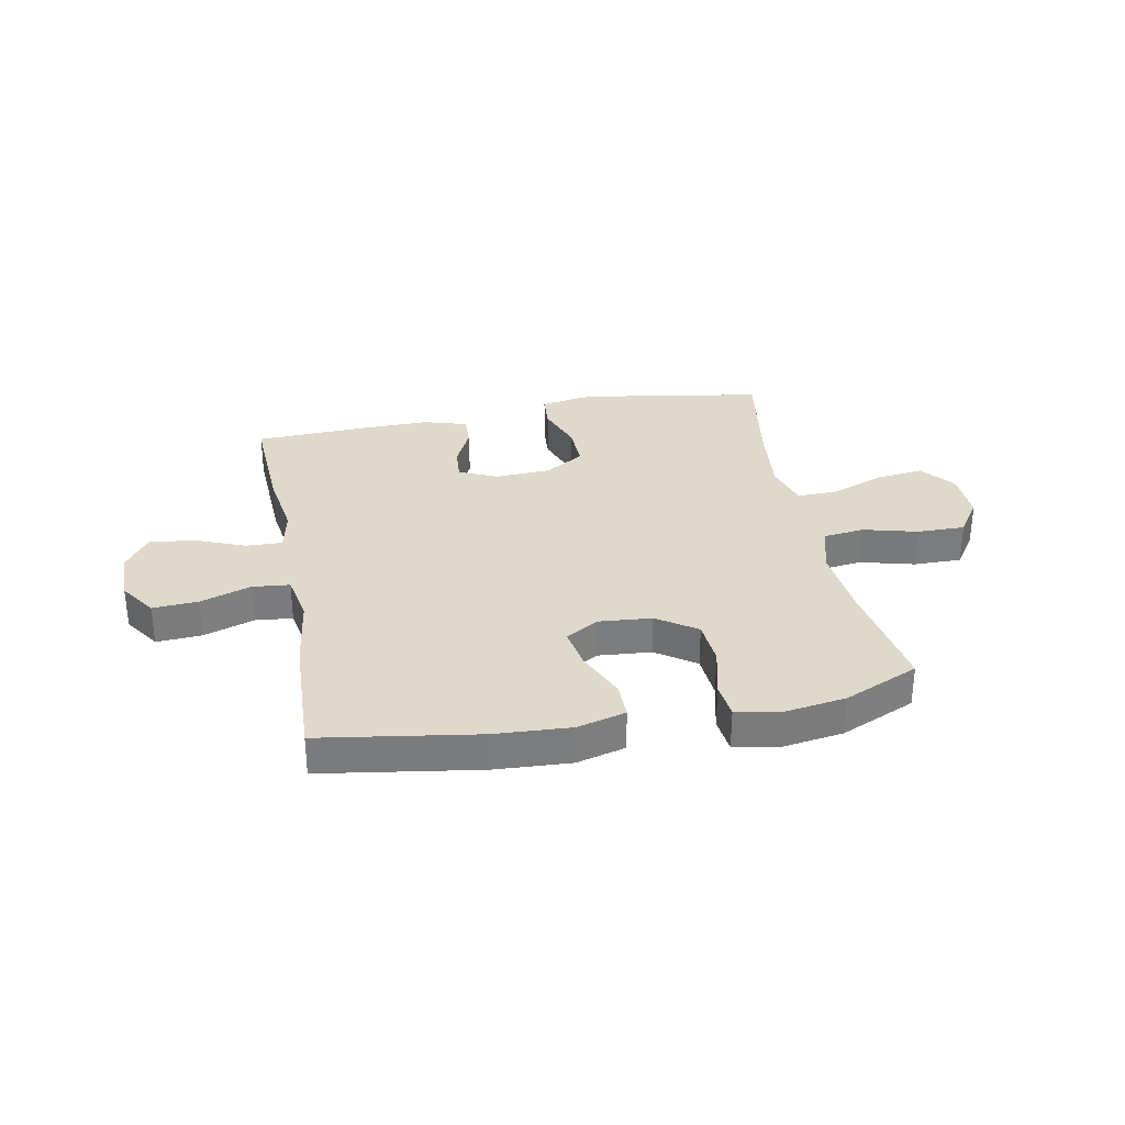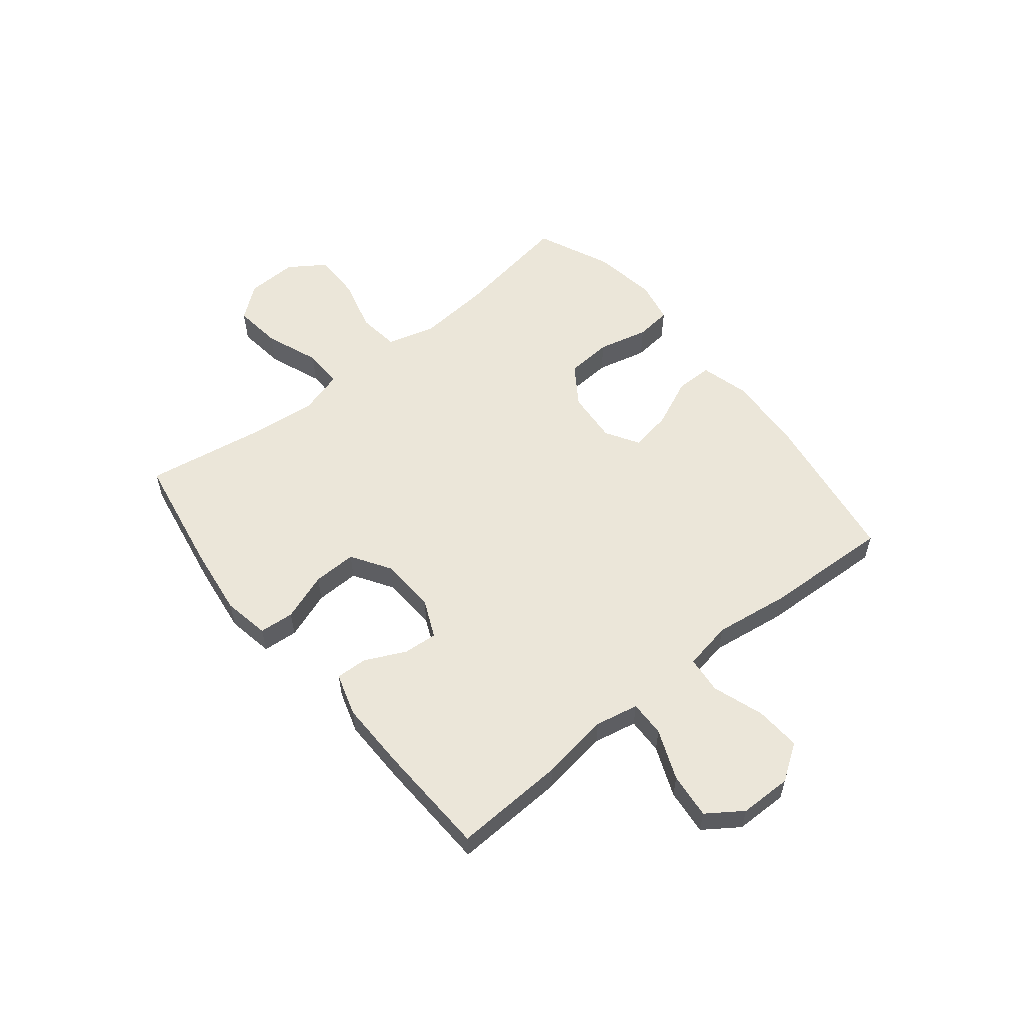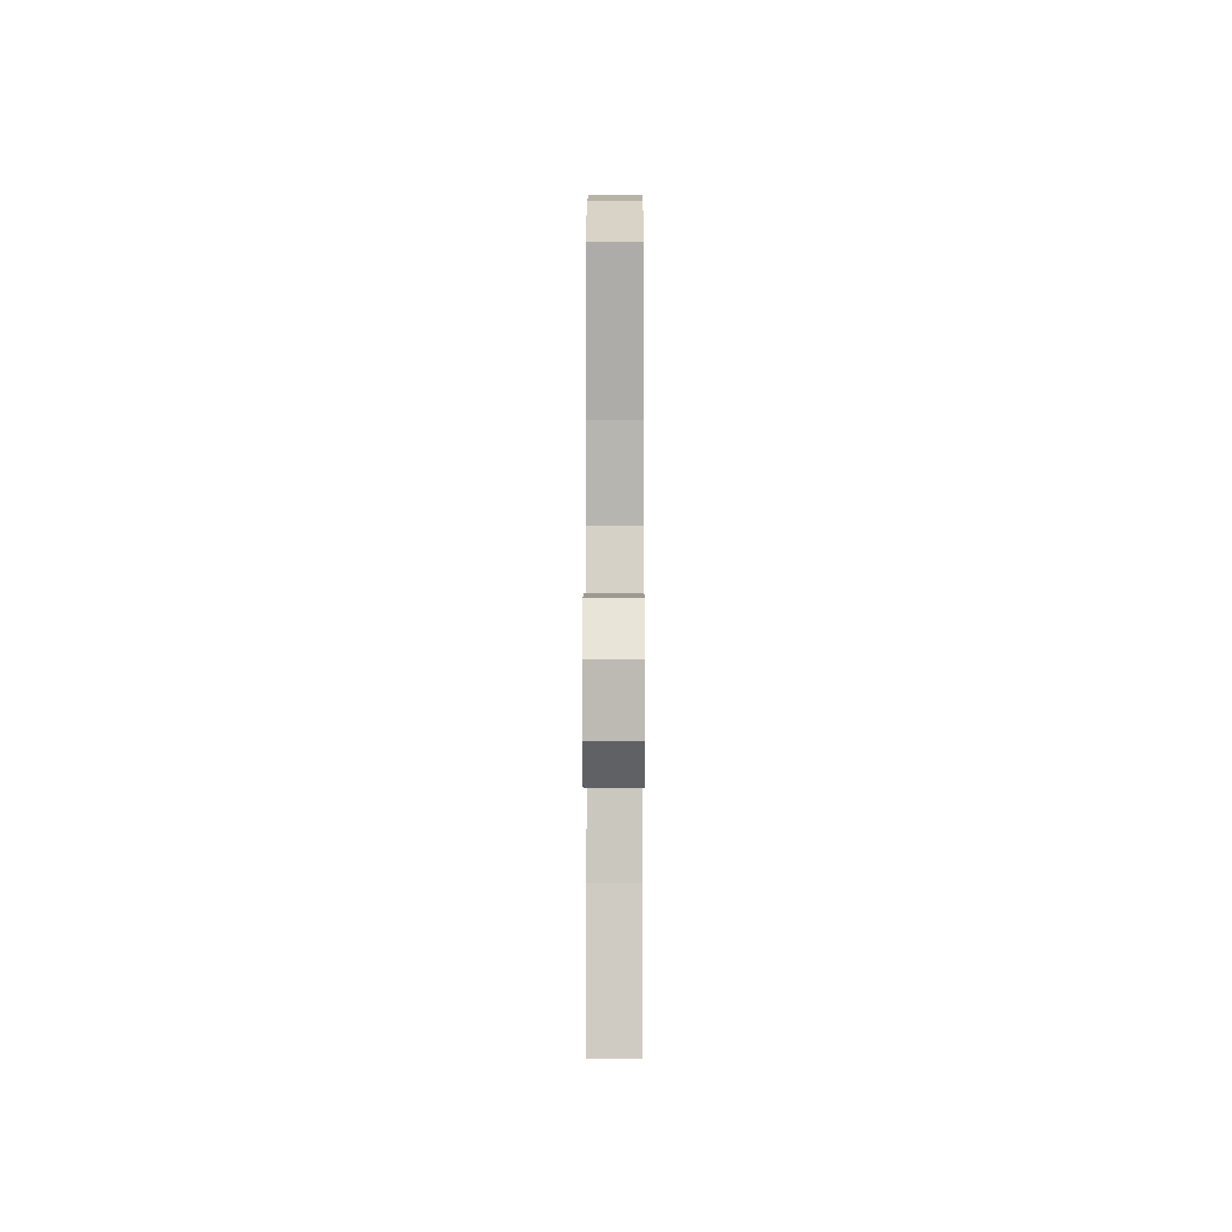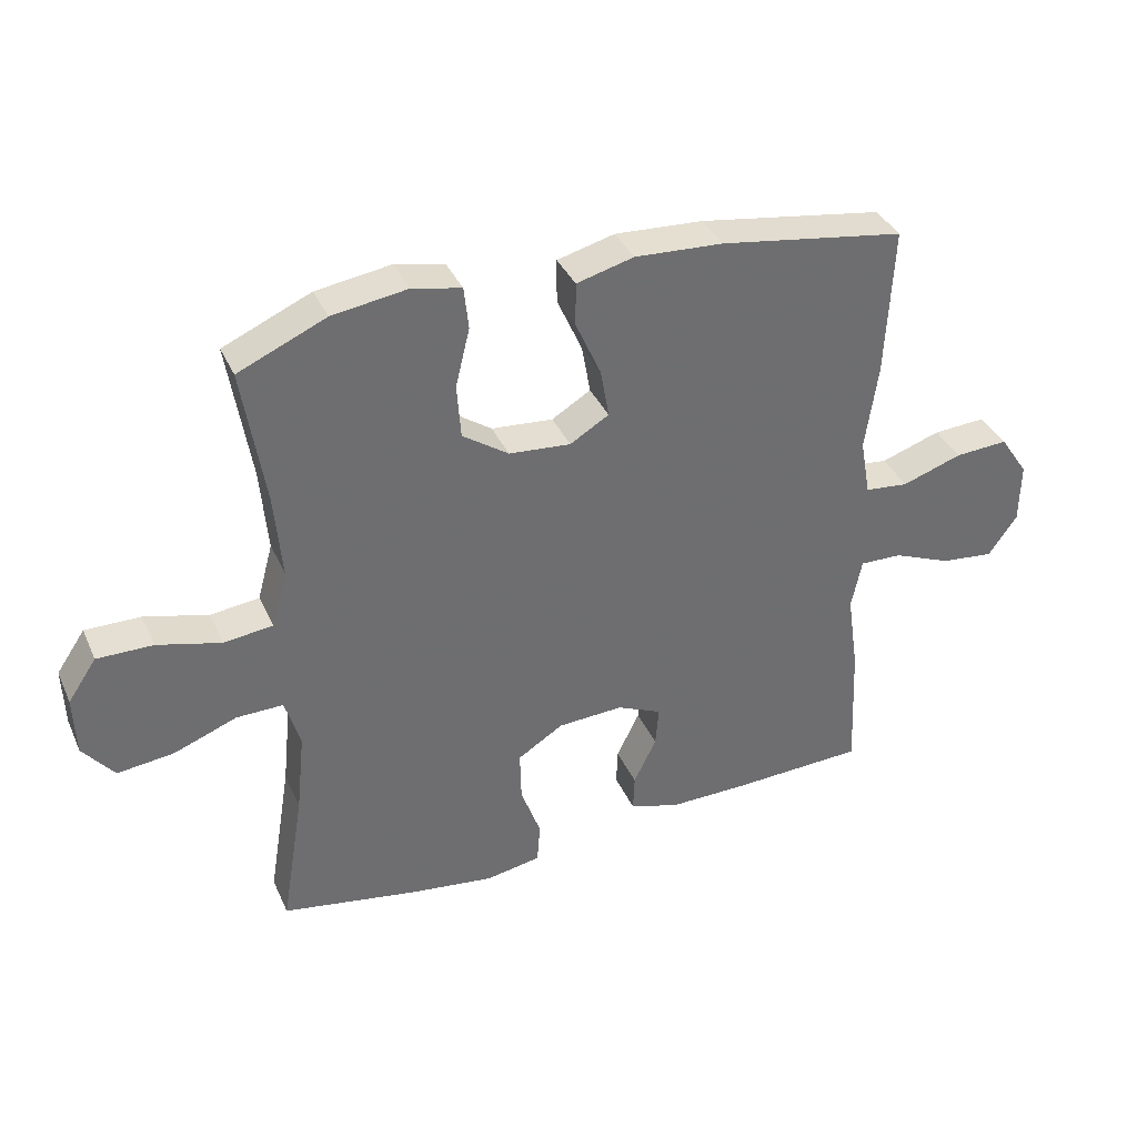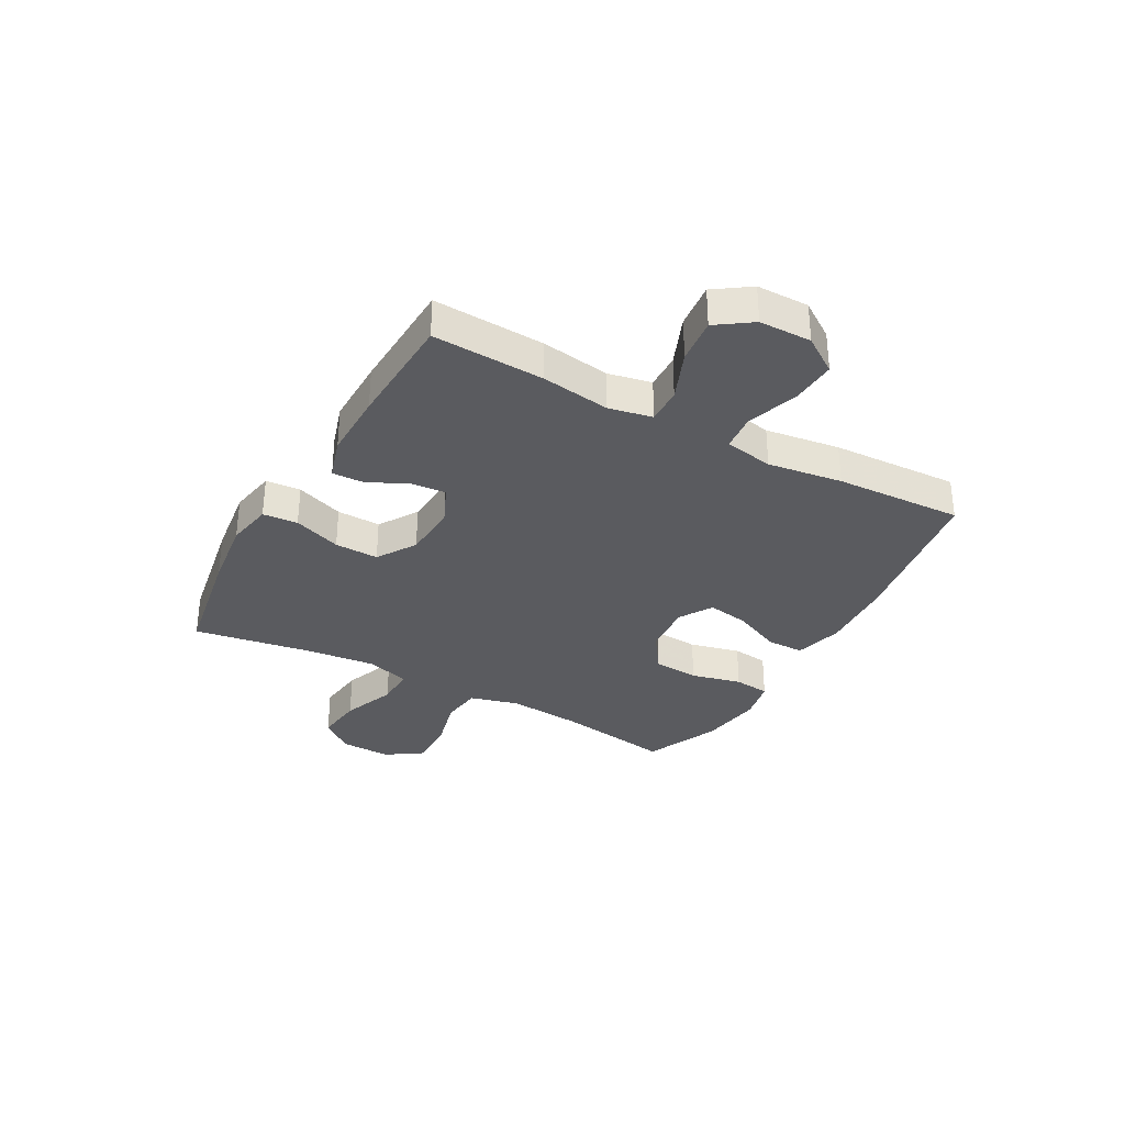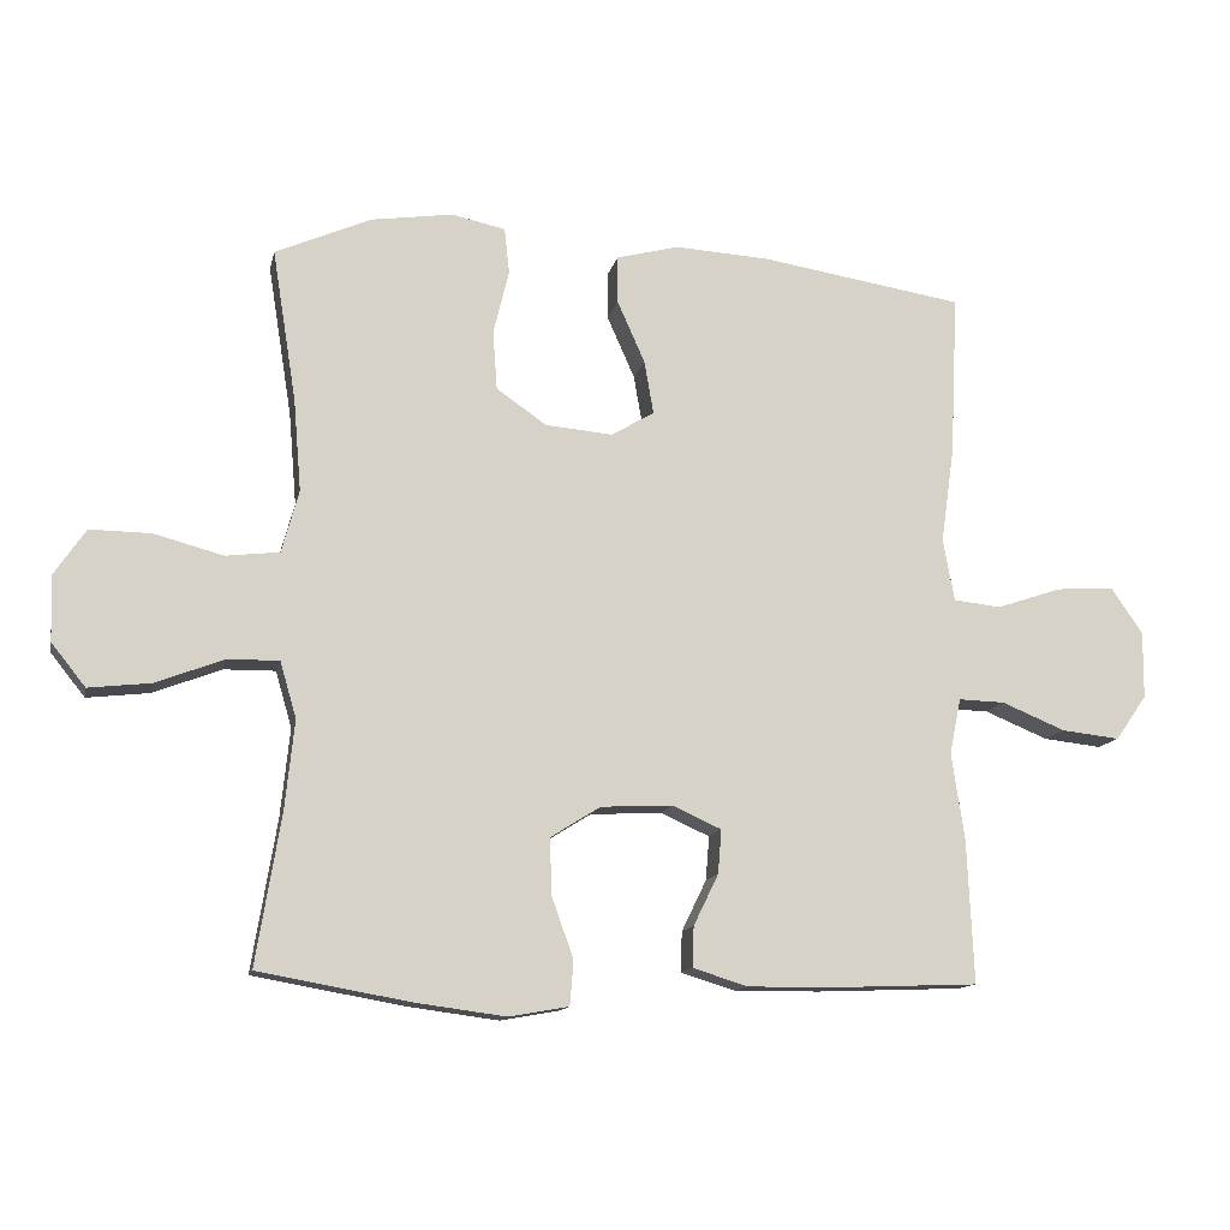
<metadata>
{"format":"obj","ext":"obj","renderer":"f3d","projection":"perspective","resolution":1024,"background":"white","views":[{"elev":31.8,"azim":-11.0,"up":"+Y"},{"elev":56.4,"azim":-129.0,"up":"+Y"},{"elev":4.3,"azim":90.2,"up":"+Z"},{"elev":37.1,"azim":157.7,"up":"+Z"},{"elev":-32.8,"azim":-119.1,"up":"+Y"},{"elev":-12.9,"azim":168.0,"up":"+Z"}]}
</metadata>
<code>
v 0.5 0.07 -0.5
v 0.287 0.07 -0.538
v 0.159 0.07 -0.555
v 0.075 0.07 -0.54
v 0.07 0.07 -0.477
v 0.101 0.07 -0.391
v 0.103 0.07 -0.312
v 0.033 0.07 -0.268
v -0.068 0.07 -0.263
v -0.137 0.07 -0.294
v -0.132 0.07 -0.356
v -0.097 0.07 -0.428
v -0.095 0.07 -0.485
v -0.172 0.07 -0.509
v -0.293 0.07 -0.508
v -0.5 0.07 -0.5
v -0.491 0.07 -0.299
v -0.473 0.07 -0.175
v -0.489 0.07 -0.097
v -0.554 0.07 -0.099
v -0.644 0.07 -0.136
v -0.726 0.07 -0.145
v -0.77 0.07 -0.082
v -0.771 0.07 0.012
v -0.727 0.07 0.077
v -0.645 0.07 0.072
v -0.553 0.07 0.041
v -0.486 0.07 0.048
v -0.47 0.07 0.136
v -0.489 0.07 0.27
v -0.5 0.07 0.5
v -0.215 0.07 0.545
v -0.079 0.07 0.553
v 0.009 0.07 0.53
v 0.009 0.07 0.463
v -0.03 0.07 0.375
v -0.043 0.07 0.3
v 0.017 0.07 0.264
v 0.112 0.07 0.272
v 0.183 0.07 0.321
v 0.189 0.07 0.404
v 0.167 0.07 0.495
v 0.174 0.07 0.56
v 0.25 0.07 0.576
v 0.365 0.07 0.559
v 0.5 0.07 0.5
v 0.466 0.07 0.286
v 0.455 0.07 0.156
v 0.479 0.07 0.068
v 0.554 0.07 0.059
v 0.652 0.07 0.085
v 0.738 0.07 0.086
v 0.782 0.07 0.021
v 0.779 0.07 -0.071
v 0.731 0.07 -0.131
v 0.644 0.07 -0.121
v 0.547 0.07 -0.084
v 0.475 0.07 -0.083
v 0.452 0.07 -0.162
v 0.465 0.07 -0.287
v 0.5 0 -0.5
v 0.287 0 -0.538
v 0.159 0 -0.555
v 0.075 0 -0.54
v 0.07 0 -0.477
v 0.101 0 -0.391
v 0.103 0 -0.312
v 0.033 0 -0.268
v -0.068 0 -0.263
v -0.137 0 -0.294
v -0.132 0 -0.356
v -0.097 0 -0.428
v -0.095 0 -0.485
v -0.172 0 -0.509
v -0.293 0 -0.508
v -0.5 0 -0.5
v -0.491 0 -0.299
v -0.473 0 -0.175
v -0.489 0 -0.097
v -0.554 0 -0.099
v -0.644 0 -0.136
v -0.726 0 -0.145
v -0.77 0 -0.082
v -0.771 0 0.012
v -0.727 0 0.077
v -0.645 0 0.072
v -0.553 0 0.041
v -0.486 0 0.048
v -0.47 0 0.136
v -0.489 0 0.27
v -0.5 0 0.5
v -0.215 0 0.545
v -0.079 0 0.553
v 0.009 0 0.53
v 0.009 0 0.463
v -0.03 0 0.375
v -0.043 0 0.3
v 0.017 0 0.264
v 0.112 0 0.272
v 0.183 0 0.321
v 0.189 0 0.404
v 0.167 0 0.495
v 0.174 0 0.56
v 0.25 0 0.576
v 0.365 0 0.559
v 0.5 0 0.5
v 0.466 0 0.286
v 0.455 0 0.156
v 0.479 0 0.068
v 0.554 0 0.059
v 0.652 0 0.085
v 0.738 0 0.086
v 0.782 0 0.021
v 0.779 0 -0.071
v 0.731 0 -0.131
v 0.644 0 -0.121
v 0.547 0 -0.084
v 0.475 0 -0.083
v 0.452 0 -0.162
v 0.465 0 -0.287
f 55 56 57
f 54 55 57
f 53 54 57
f 52 53 57
f 51 52 57
f 50 51 57
f 49 50 57 58
f 48 49 58 59
f 45 46 47
f 44 45 47
f 43 44 47
f 42 43 47
f 41 42 47
f 40 41 47 48
f 39 40 48 59
f 34 35 36
f 33 34 36
f 32 33 36
f 31 32 36
f 30 31 36
f 29 30 36
f 28 29 36 37
f 25 26 27
f 24 25 27
f 23 24 27
f 22 23 27
f 21 22 27
f 20 21 27
f 19 20 27 28
f 28 37 38
f 19 28 38
f 18 19 38
f 16 17 18
f 15 16 18
f 14 15 18
f 13 14 18
f 12 13 18
f 11 12 18
f 4 5 6
f 3 4 6
f 2 3 6
f 1 2 6
f 60 1 6
f 60 6 7
f 59 60 7 8
f 39 59 8 9
f 38 39 9 10
f 18 38 10
f 10 11 18
f 117 116 115
f 117 115 114
f 117 114 113
f 117 113 112
f 117 112 111
f 117 111 110
f 118 117 110 109
f 119 118 109 108
f 107 106 105
f 107 105 104
f 107 104 103
f 107 103 102
f 107 102 101
f 108 107 101 100
f 119 108 100 99
f 96 95 94
f 96 94 93
f 96 93 92
f 96 92 91
f 96 91 90
f 96 90 89
f 97 96 89 88
f 87 86 85
f 87 85 84
f 87 84 83
f 87 83 82
f 87 82 81
f 87 81 80
f 88 87 80 79
f 98 97 88
f 98 88 79
f 98 79 78
f 78 77 76
f 78 76 75
f 78 75 74
f 78 74 73
f 78 73 72
f 78 72 71
f 66 65 64
f 66 64 63
f 66 63 62
f 66 62 61
f 66 61 120
f 67 66 120
f 68 67 120 119
f 69 68 119 99
f 70 69 99 98
f 70 98 78
f 78 71 70
f 1 61 62 2
f 2 62 63 3
f 3 63 64 4
f 4 64 65 5
f 5 65 66 6
f 6 66 67 7
f 7 67 68 8
f 8 68 69 9
f 9 69 70 10
f 10 70 71 11
f 11 71 72 12
f 12 72 73 13
f 13 73 74 14
f 14 74 75 15
f 15 75 76 16
f 16 76 77 17
f 17 77 78 18
f 18 78 79 19
f 19 79 80 20
f 20 80 81 21
f 21 81 82 22
f 22 82 83 23
f 23 83 84 24
f 24 84 85 25
f 25 85 86 26
f 26 86 87 27
f 27 87 88 28
f 28 88 89 29
f 29 89 90 30
f 30 90 91 31
f 31 91 92 32
f 32 92 93 33
f 33 93 94 34
f 34 94 95 35
f 35 95 96 36
f 36 96 97 37
f 37 97 98 38
f 38 98 99 39
f 39 99 100 40
f 40 100 101 41
f 41 101 102 42
f 42 102 103 43
f 43 103 104 44
f 44 104 105 45
f 45 105 106 46
f 46 106 107 47
f 47 107 108 48
f 48 108 109 49
f 49 109 110 50
f 50 110 111 51
f 51 111 112 52
f 52 112 113 53
f 53 113 114 54
f 54 114 115 55
f 55 115 116 56
f 56 116 117 57
f 57 117 118 58
f 58 118 119 59
f 59 119 120 60
f 60 120 61 1

</code>
